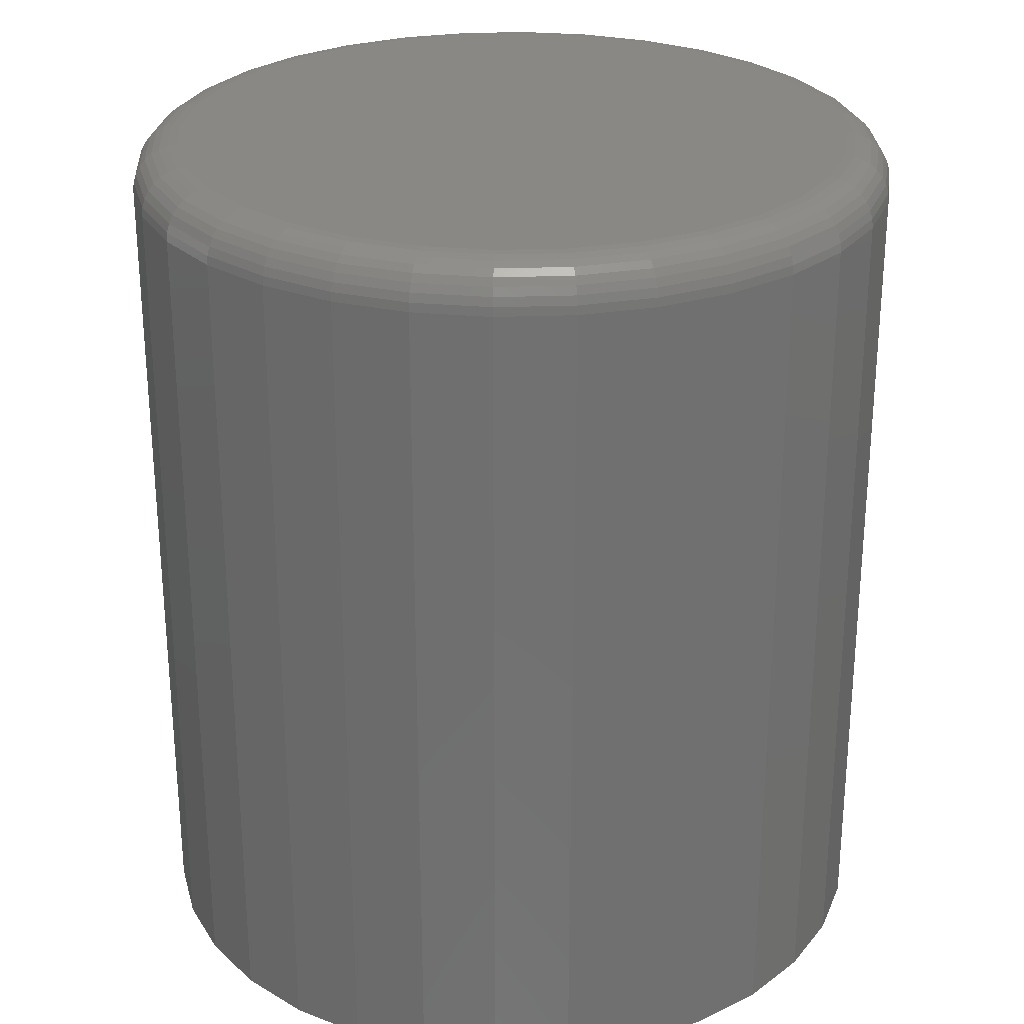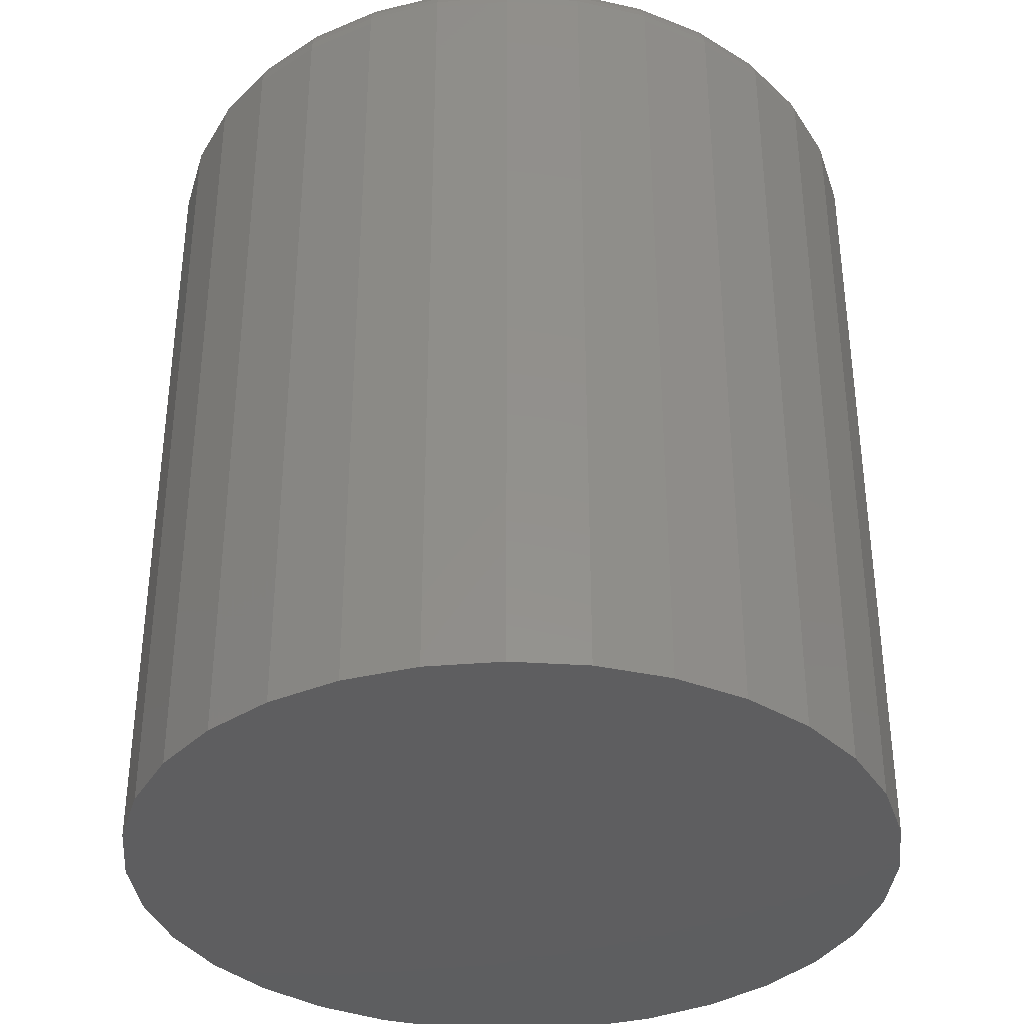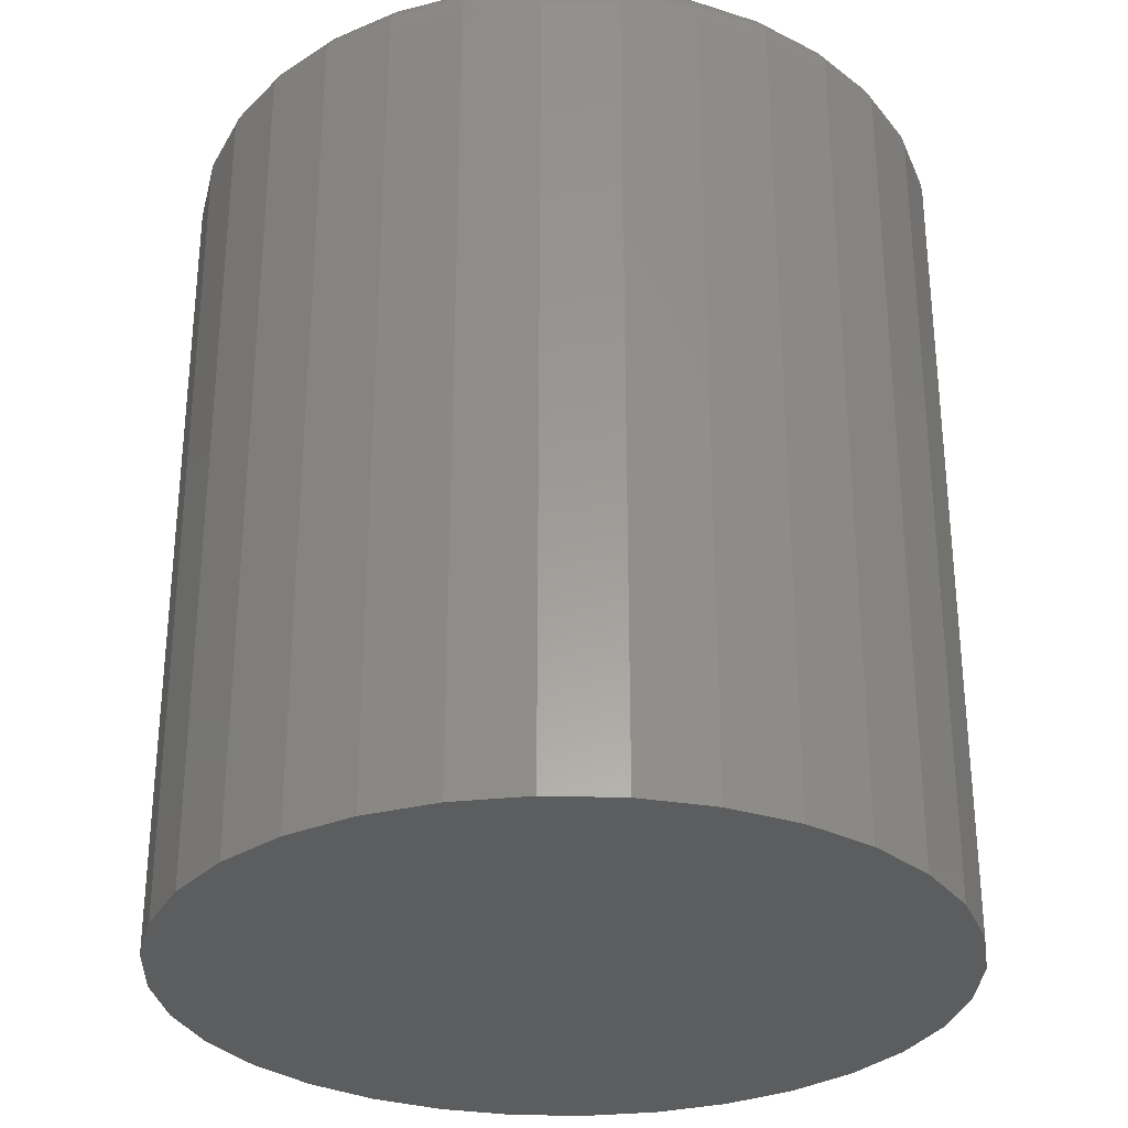
<metadata>
{"format":"stl","ext":"stl","renderer":"f3d","projection":"perspective","resolution":1024,"background":"white","views":[{"elev":27.3,"azim":-76.2,"up":"+Z"},{"elev":-35.9,"azim":-55.5,"up":"+Z"},{"elev":-30.4,"azim":-53.0,"up":"+Z"}]}
</metadata>
<code>
# stl→obj: 320 verts, 636 faces
v -0.04997 0.2843 0.75
v 0.06313 0.2843 0.75
v 0.006579 0.2899 0.75
v 0.1175 0.2678 0.75
v -0.1044 0.2678 0.75
v 0.1676 0.241 0.75
v -0.1545 0.241 0.75
v 0.2116 0.205 0.75
v -0.1984 0.205 0.75
v 0.2476 0.1611 0.75
v -0.2345 0.1611 0.75
v 0.2744 0.1109 0.75
v -0.2612 0.1109 0.75
v 0.2909 0.05655 0.75
v -0.2777 0.05655 0.75
v 0.2965 -3.372e-16 0.75
v -0.2833 1.555e-16 0.75
v 0.2909 -0.05655 0.75
v -0.2777 -0.05655 0.75
v 0.2744 -0.1109 0.75
v -0.2612 -0.1109 0.75
v 0.2476 -0.1611 0.75
v -0.2345 -0.1611 0.75
v 0.2116 -0.205 0.75
v -0.1984 -0.205 0.75
v 0.1676 -0.241 0.75
v -0.1545 -0.241 0.75
v 0.1175 -0.2678 0.75
v -0.1044 -0.2678 0.75
v 0.06313 -0.2843 0.75
v -0.04997 -0.2843 0.75
v 0.006579 -0.2899 0.75
v 0.3355 0 0
v 0.3355 -3.727e-16 0.7109
v 0.3292 -0.06417 0
v 0.3292 -0.06417 0.7109
v 0.3105 -0.1259 0
v 0.3105 -0.1259 0.7109
v 0.2801 -0.1828 0
v 0.2801 -0.1828 0.7109
v 0.2392 -0.2326 0
v 0.2392 -0.2326 0.7109
v 0.1893 -0.2735 0
v 0.1893 -0.2735 0.7109
v 0.1325 -0.3039 0
v 0.1325 -0.3039 0.7109
v 0.07075 -0.3226 0
v 0.07075 -0.3226 0.7109
v 0.006579 -0.3289 0
v 0.006579 -0.3289 0.7109
v -0.0576 -0.3226 0
v -0.0576 -0.3226 0.7109
v -0.1193 -0.3039 0
v -0.1193 -0.3039 0.7109
v -0.1762 -0.2735 0
v -0.1762 -0.2735 0.7109
v -0.226 -0.2326 0
v -0.226 -0.2326 0.7109
v -0.2669 -0.1828 0
v -0.2669 -0.1828 0.7109
v -0.2973 -0.1259 0
v -0.2973 -0.1259 0.7109
v -0.316 -0.06417 0
v -0.316 -0.06417 0.7109
v -0.3224 1.864e-16 0
v -0.3224 1.864e-16 0.7109
v -0.316 0.06417 0
v -0.316 0.06417 0.7109
v -0.2973 0.1259 0
v -0.2973 0.1259 0.7109
v -0.2669 0.1828 0
v -0.2669 0.1828 0.7109
v -0.226 0.2326 0
v -0.226 0.2326 0.7109
v -0.1762 0.2735 0
v -0.1762 0.2735 0.7109
v -0.1193 0.3039 0
v -0.1193 0.3039 0.7109
v -0.0576 0.3226 0
v -0.0576 0.3226 0.7109
v 0.006579 0.3289 0
v 0.006579 0.3289 0.7109
v 0.07075 0.3226 0
v 0.07075 0.3226 0.7109
v 0.1325 0.3039 0
v 0.1325 0.3039 0.7109
v 0.1893 0.2735 0
v 0.1893 0.2735 0.7109
v 0.2392 0.2326 0
v 0.2392 0.2326 0.7109
v 0.2801 0.1828 0
v 0.2801 0.1828 0.7109
v 0.3105 0.1259 0
v 0.3105 0.1259 0.7109
v 0.3292 0.06417 0
v 0.3292 0.06417 0.7109
v -0.2909 1.665e-16 0.7492
v -0.2852 0.05804 0.7492
v -0.2983 1.943e-16 0.747
v -0.2924 0.05947 0.747
v -0.305 1.665e-16 0.7434
v -0.299 0.06079 0.7434
v -0.3109 1.943e-16 0.7386
v -0.3048 0.06194 0.7386
v -0.3158 1.665e-16 0.7326
v -0.3096 0.06289 0.7326
v -0.3194 1.943e-16 0.7259
v -0.3131 0.06359 0.7259
v -0.3216 1.943e-16 0.7186
v -0.3153 0.06403 0.7186
v 0.2984 0.05804 0.7492
v 0.3041 -4.163e-16 0.7492
v 0.3056 0.05947 0.747
v 0.3114 -4.163e-16 0.747
v 0.3122 0.06079 0.7434
v 0.3182 -4.441e-16 0.7434
v 0.318 0.06194 0.7386
v 0.3241 -4.441e-16 0.7386
v 0.3227 0.06289 0.7326
v 0.3289 -4.441e-16 0.7326
v 0.3263 0.06359 0.7259
v 0.3326 -4.441e-16 0.7259
v 0.3285 0.06403 0.7186
v 0.3348 -4.441e-16 0.7186
v 0.2814 0.1139 0.7492
v 0.2882 0.1167 0.747
v 0.2944 0.1192 0.7434
v 0.2999 0.1215 0.7386
v 0.3044 0.1234 0.7326
v 0.3077 0.1247 0.7259
v 0.3098 0.1256 0.7186
v 0.2539 0.1653 0.7492
v 0.26 0.1694 0.747
v 0.2657 0.1731 0.7434
v 0.2706 0.1764 0.7386
v 0.2746 0.1791 0.7326
v 0.2776 0.1811 0.7259
v 0.2795 0.1823 0.7186
v 0.2169 0.2104 0.7492
v 0.2221 0.2155 0.747
v 0.2269 0.2203 0.7434
v 0.2311 0.2245 0.7386
v 0.2345 0.2279 0.7326
v 0.2371 0.2305 0.7259
v 0.2386 0.2321 0.7186
v 0.1719 0.2474 0.7492
v 0.1759 0.2535 0.747
v 0.1797 0.2591 0.7434
v 0.183 0.264 0.7386
v 0.1857 0.268 0.7326
v 0.1877 0.271 0.7259
v 0.1889 0.2729 0.7186
v 0.1204 0.2749 0.7492
v 0.1232 0.2816 0.747
v 0.1258 0.2879 0.7434
v 0.1281 0.2933 0.7386
v 0.1299 0.2978 0.7326
v 0.1313 0.3012 0.7259
v 0.1322 0.3032 0.7186
v 0.06462 0.2918 0.7492
v 0.06605 0.299 0.747
v 0.06737 0.3056 0.7434
v 0.06852 0.3114 0.7386
v 0.06947 0.3162 0.7326
v 0.07017 0.3197 0.7259
v 0.07061 0.3219 0.7186
v 0.006579 0.2975 0.7492
v 0.006579 0.3048 0.747
v 0.006579 0.3116 0.7434
v 0.006579 0.3175 0.7386
v 0.006579 0.3224 0.7326
v 0.006579 0.326 0.7259
v 0.006579 0.3282 0.7186
v -0.05146 0.2918 0.7492
v -0.05289 0.299 0.747
v -0.05421 0.3056 0.7434
v -0.05536 0.3114 0.7386
v -0.05631 0.3162 0.7326
v -0.05702 0.3197 0.7259
v -0.05745 0.3219 0.7186
v -0.1073 0.2749 0.7492
v -0.1101 0.2816 0.747
v -0.1127 0.2879 0.7434
v -0.1149 0.2933 0.7386
v -0.1168 0.2978 0.7326
v -0.1182 0.3012 0.7259
v -0.119 0.3032 0.7186
v -0.1587 0.2474 0.7492
v -0.1628 0.2535 0.747
v -0.1665 0.2591 0.7434
v -0.1698 0.264 0.7386
v -0.1725 0.268 0.7326
v -0.1745 0.271 0.7259
v -0.1758 0.2729 0.7186
v -0.2038 0.2104 0.7492
v -0.209 0.2155 0.747
v -0.2137 0.2203 0.7434
v -0.2179 0.2245 0.7386
v -0.2214 0.2279 0.7326
v -0.2239 0.2305 0.7259
v -0.2255 0.2321 0.7186
v -0.2408 0.1653 0.7492
v -0.2469 0.1694 0.747
v -0.2525 0.1731 0.7434
v -0.2574 0.1764 0.7386
v -0.2615 0.1791 0.7326
v -0.2645 0.1811 0.7259
v -0.2663 0.1823 0.7186
v -0.2683 0.1139 0.7492
v -0.2751 0.1167 0.747
v -0.2813 0.1192 0.7434
v -0.2868 0.1215 0.7386
v -0.2912 0.1234 0.7326
v -0.2946 0.1247 0.7259
v -0.2966 0.1256 0.7186
v 0.2984 -0.05804 0.7492
v 0.3056 -0.05947 0.747
v 0.3122 -0.06079 0.7434
v 0.318 -0.06194 0.7386
v 0.3227 -0.06289 0.7326
v 0.3263 -0.06359 0.7259
v 0.3285 -0.06403 0.7186
v -0.2852 -0.05804 0.7492
v -0.2924 -0.05947 0.747
v -0.299 -0.06079 0.7434
v -0.3048 -0.06194 0.7386
v -0.3096 -0.06289 0.7326
v -0.3131 -0.06359 0.7259
v -0.3153 -0.06403 0.7186
v -0.2683 -0.1139 0.7492
v -0.2751 -0.1167 0.747
v -0.2813 -0.1192 0.7434
v -0.2868 -0.1215 0.7386
v -0.2912 -0.1234 0.7326
v -0.2946 -0.1247 0.7259
v -0.2966 -0.1256 0.7186
v -0.2408 -0.1653 0.7492
v -0.2469 -0.1694 0.747
v -0.2525 -0.1731 0.7434
v -0.2574 -0.1764 0.7386
v -0.2615 -0.1791 0.7326
v -0.2645 -0.1811 0.7259
v -0.2663 -0.1823 0.7186
v -0.2038 -0.2104 0.7492
v -0.209 -0.2155 0.747
v -0.2137 -0.2203 0.7434
v -0.2179 -0.2245 0.7386
v -0.2214 -0.2279 0.7326
v -0.2239 -0.2305 0.7259
v -0.2255 -0.2321 0.7186
v -0.1587 -0.2474 0.7492
v -0.1628 -0.2535 0.747
v -0.1665 -0.2591 0.7434
v -0.1698 -0.264 0.7386
v -0.1725 -0.268 0.7326
v -0.1745 -0.271 0.7259
v -0.1758 -0.2729 0.7186
v -0.1073 -0.2749 0.7492
v -0.1101 -0.2816 0.747
v -0.1127 -0.2879 0.7434
v -0.1149 -0.2933 0.7386
v -0.1168 -0.2978 0.7326
v -0.1182 -0.3012 0.7259
v -0.119 -0.3032 0.7186
v -0.05146 -0.2918 0.7492
v -0.05289 -0.299 0.747
v -0.05421 -0.3056 0.7434
v -0.05536 -0.3114 0.7386
v -0.05631 -0.3162 0.7326
v -0.05702 -0.3197 0.7259
v -0.05745 -0.3219 0.7186
v 0.006579 -0.2975 0.7492
v 0.006579 -0.3048 0.747
v 0.006579 -0.3116 0.7434
v 0.006579 -0.3175 0.7386
v 0.006579 -0.3224 0.7326
v 0.006579 -0.326 0.7259
v 0.006579 -0.3282 0.7186
v 0.06462 -0.2918 0.7492
v 0.06605 -0.299 0.747
v 0.06737 -0.3056 0.7434
v 0.06852 -0.3114 0.7386
v 0.06947 -0.3162 0.7326
v 0.07017 -0.3197 0.7259
v 0.07061 -0.3219 0.7186
v 0.1204 -0.2749 0.7492
v 0.1232 -0.2816 0.747
v 0.1258 -0.2879 0.7434
v 0.1281 -0.2933 0.7386
v 0.1299 -0.2978 0.7326
v 0.1313 -0.3012 0.7259
v 0.1322 -0.3032 0.7186
v 0.1719 -0.2474 0.7492
v 0.1759 -0.2535 0.747
v 0.1797 -0.2591 0.7434
v 0.183 -0.264 0.7386
v 0.1857 -0.268 0.7326
v 0.1877 -0.271 0.7259
v 0.1889 -0.2729 0.7186
v 0.2169 -0.2104 0.7492
v 0.2221 -0.2155 0.747
v 0.2269 -0.2203 0.7434
v 0.2311 -0.2245 0.7386
v 0.2345 -0.2279 0.7326
v 0.2371 -0.2305 0.7259
v 0.2386 -0.2321 0.7186
v 0.2539 -0.1653 0.7492
v 0.26 -0.1694 0.747
v 0.2657 -0.1731 0.7434
v 0.2706 -0.1764 0.7386
v 0.2746 -0.1791 0.7326
v 0.2776 -0.1811 0.7259
v 0.2795 -0.1823 0.7186
v 0.2814 -0.1139 0.7492
v 0.2882 -0.1167 0.747
v 0.2944 -0.1192 0.7434
v 0.2999 -0.1215 0.7386
v 0.3044 -0.1234 0.7326
v 0.3077 -0.1247 0.7259
v 0.3098 -0.1256 0.7186
f 1 2 3
f 2 1 4
f 4 1 5
f 4 5 6
f 6 5 7
f 6 7 8
f 8 7 9
f 8 9 10
f 10 9 11
f 10 11 12
f 12 11 13
f 12 13 14
f 14 13 15
f 14 15 16
f 16 15 17
f 16 17 18
f 18 17 19
f 18 19 20
f 20 19 21
f 20 21 22
f 22 21 23
f 22 23 24
f 24 23 25
f 24 25 26
f 26 25 27
f 26 27 28
f 28 27 29
f 28 29 30
f 30 29 31
f 30 31 32
f 33 34 35
f 35 34 36
f 35 36 37
f 37 36 38
f 37 38 39
f 39 38 40
f 39 40 41
f 41 40 42
f 41 42 43
f 43 42 44
f 43 44 45
f 45 44 46
f 45 46 47
f 47 46 48
f 47 48 49
f 49 48 50
f 49 50 51
f 51 50 52
f 51 52 53
f 53 52 54
f 53 54 55
f 55 54 56
f 55 56 57
f 57 56 58
f 57 58 59
f 59 58 60
f 59 60 61
f 61 60 62
f 61 62 63
f 63 62 64
f 63 64 65
f 65 64 66
f 65 66 67
f 67 66 68
f 67 68 69
f 69 68 70
f 69 70 71
f 71 70 72
f 71 72 73
f 73 72 74
f 73 74 75
f 75 74 76
f 75 76 77
f 77 76 78
f 77 78 79
f 79 78 80
f 79 80 81
f 81 80 82
f 81 82 83
f 83 82 84
f 83 84 85
f 85 84 86
f 85 86 87
f 87 86 88
f 87 88 89
f 89 88 90
f 89 90 91
f 91 90 92
f 91 92 93
f 93 92 94
f 93 94 95
f 95 94 96
f 95 96 33
f 33 96 34
f 17 15 97
f 97 15 98
f 97 98 99
f 99 98 100
f 99 100 101
f 101 100 102
f 101 102 103
f 103 102 104
f 103 104 105
f 105 104 106
f 105 106 107
f 107 106 108
f 107 108 109
f 109 108 110
f 109 110 66
f 66 110 68
f 14 16 111
f 111 16 112
f 111 112 113
f 113 112 114
f 113 114 115
f 115 114 116
f 115 116 117
f 117 116 118
f 117 118 119
f 119 118 120
f 119 120 121
f 121 120 122
f 121 122 123
f 123 122 124
f 123 124 96
f 96 124 34
f 12 14 125
f 125 14 111
f 125 111 126
f 126 111 113
f 126 113 127
f 127 113 115
f 127 115 128
f 128 115 117
f 128 117 129
f 129 117 119
f 129 119 130
f 130 119 121
f 130 121 131
f 131 121 123
f 131 123 94
f 94 123 96
f 10 12 132
f 132 12 125
f 132 125 133
f 133 125 126
f 133 126 134
f 134 126 127
f 134 127 135
f 135 127 128
f 135 128 136
f 136 128 129
f 136 129 137
f 137 129 130
f 137 130 138
f 138 130 131
f 138 131 92
f 92 131 94
f 8 10 139
f 139 10 132
f 139 132 140
f 140 132 133
f 140 133 141
f 141 133 134
f 141 134 142
f 142 134 135
f 142 135 143
f 143 135 136
f 143 136 144
f 144 136 137
f 144 137 145
f 145 137 138
f 145 138 90
f 90 138 92
f 6 8 146
f 146 8 139
f 146 139 147
f 147 139 140
f 147 140 148
f 148 140 141
f 148 141 149
f 149 141 142
f 149 142 150
f 150 142 143
f 150 143 151
f 151 143 144
f 151 144 152
f 152 144 145
f 152 145 88
f 88 145 90
f 4 6 153
f 153 6 146
f 153 146 154
f 154 146 147
f 154 147 155
f 155 147 148
f 155 148 156
f 156 148 149
f 156 149 157
f 157 149 150
f 157 150 158
f 158 150 151
f 158 151 159
f 159 151 152
f 159 152 86
f 86 152 88
f 2 4 160
f 160 4 153
f 160 153 161
f 161 153 154
f 161 154 162
f 162 154 155
f 162 155 163
f 163 155 156
f 163 156 164
f 164 156 157
f 164 157 165
f 165 157 158
f 165 158 166
f 166 158 159
f 166 159 84
f 84 159 86
f 3 2 167
f 167 2 160
f 167 160 168
f 168 160 161
f 168 161 169
f 169 161 162
f 169 162 170
f 170 162 163
f 170 163 171
f 171 163 164
f 171 164 172
f 172 164 165
f 172 165 173
f 173 165 166
f 173 166 82
f 82 166 84
f 1 3 174
f 174 3 167
f 174 167 175
f 175 167 168
f 175 168 176
f 176 168 169
f 176 169 177
f 177 169 170
f 177 170 178
f 178 170 171
f 178 171 179
f 179 171 172
f 179 172 180
f 180 172 173
f 180 173 80
f 80 173 82
f 5 1 181
f 181 1 174
f 181 174 182
f 182 174 175
f 182 175 183
f 183 175 176
f 183 176 184
f 184 176 177
f 184 177 185
f 185 177 178
f 185 178 186
f 186 178 179
f 186 179 187
f 187 179 180
f 187 180 78
f 78 180 80
f 7 5 188
f 188 5 181
f 188 181 189
f 189 181 182
f 189 182 190
f 190 182 183
f 190 183 191
f 191 183 184
f 191 184 192
f 192 184 185
f 192 185 193
f 193 185 186
f 193 186 194
f 194 186 187
f 194 187 76
f 76 187 78
f 9 7 195
f 195 7 188
f 195 188 196
f 196 188 189
f 196 189 197
f 197 189 190
f 197 190 198
f 198 190 191
f 198 191 199
f 199 191 192
f 199 192 200
f 200 192 193
f 200 193 201
f 201 193 194
f 201 194 74
f 74 194 76
f 11 9 202
f 202 9 195
f 202 195 203
f 203 195 196
f 203 196 204
f 204 196 197
f 204 197 205
f 205 197 198
f 205 198 206
f 206 198 199
f 206 199 207
f 207 199 200
f 207 200 208
f 208 200 201
f 208 201 72
f 72 201 74
f 13 11 209
f 209 11 202
f 209 202 210
f 210 202 203
f 210 203 211
f 211 203 204
f 211 204 212
f 212 204 205
f 212 205 213
f 213 205 206
f 213 206 214
f 214 206 207
f 214 207 215
f 215 207 208
f 215 208 70
f 70 208 72
f 15 13 98
f 98 13 209
f 98 209 100
f 100 209 210
f 100 210 102
f 102 210 211
f 102 211 104
f 104 211 212
f 104 212 106
f 106 212 213
f 106 213 108
f 108 213 214
f 108 214 110
f 110 214 215
f 110 215 68
f 68 215 70
f 16 18 112
f 112 18 216
f 112 216 114
f 114 216 217
f 114 217 116
f 116 217 218
f 116 218 118
f 118 218 219
f 118 219 120
f 120 219 220
f 120 220 122
f 122 220 221
f 122 221 124
f 124 221 222
f 124 222 34
f 34 222 36
f 19 17 223
f 223 17 97
f 223 97 224
f 224 97 99
f 224 99 225
f 225 99 101
f 225 101 226
f 226 101 103
f 226 103 227
f 227 103 105
f 227 105 228
f 228 105 107
f 228 107 229
f 229 107 109
f 229 109 64
f 64 109 66
f 21 19 230
f 230 19 223
f 230 223 231
f 231 223 224
f 231 224 232
f 232 224 225
f 232 225 233
f 233 225 226
f 233 226 234
f 234 226 227
f 234 227 235
f 235 227 228
f 235 228 236
f 236 228 229
f 236 229 62
f 62 229 64
f 23 21 237
f 237 21 230
f 237 230 238
f 238 230 231
f 238 231 239
f 239 231 232
f 239 232 240
f 240 232 233
f 240 233 241
f 241 233 234
f 241 234 242
f 242 234 235
f 242 235 243
f 243 235 236
f 243 236 60
f 60 236 62
f 25 23 244
f 244 23 237
f 244 237 245
f 245 237 238
f 245 238 246
f 246 238 239
f 246 239 247
f 247 239 240
f 247 240 248
f 248 240 241
f 248 241 249
f 249 241 242
f 249 242 250
f 250 242 243
f 250 243 58
f 58 243 60
f 27 25 251
f 251 25 244
f 251 244 252
f 252 244 245
f 252 245 253
f 253 245 246
f 253 246 254
f 254 246 247
f 254 247 255
f 255 247 248
f 255 248 256
f 256 248 249
f 256 249 257
f 257 249 250
f 257 250 56
f 56 250 58
f 29 27 258
f 258 27 251
f 258 251 259
f 259 251 252
f 259 252 260
f 260 252 253
f 260 253 261
f 261 253 254
f 261 254 262
f 262 254 255
f 262 255 263
f 263 255 256
f 263 256 264
f 264 256 257
f 264 257 54
f 54 257 56
f 31 29 265
f 265 29 258
f 265 258 266
f 266 258 259
f 266 259 267
f 267 259 260
f 267 260 268
f 268 260 261
f 268 261 269
f 269 261 262
f 269 262 270
f 270 262 263
f 270 263 271
f 271 263 264
f 271 264 52
f 52 264 54
f 32 31 272
f 272 31 265
f 272 265 273
f 273 265 266
f 273 266 274
f 274 266 267
f 274 267 275
f 275 267 268
f 275 268 276
f 276 268 269
f 276 269 277
f 277 269 270
f 277 270 278
f 278 270 271
f 278 271 50
f 50 271 52
f 30 32 279
f 279 32 272
f 279 272 280
f 280 272 273
f 280 273 281
f 281 273 274
f 281 274 282
f 282 274 275
f 282 275 283
f 283 275 276
f 283 276 284
f 284 276 277
f 284 277 285
f 285 277 278
f 285 278 48
f 48 278 50
f 28 30 286
f 286 30 279
f 286 279 287
f 287 279 280
f 287 280 288
f 288 280 281
f 288 281 289
f 289 281 282
f 289 282 290
f 290 282 283
f 290 283 291
f 291 283 284
f 291 284 292
f 292 284 285
f 292 285 46
f 46 285 48
f 26 28 293
f 293 28 286
f 293 286 294
f 294 286 287
f 294 287 295
f 295 287 288
f 295 288 296
f 296 288 289
f 296 289 297
f 297 289 290
f 297 290 298
f 298 290 291
f 298 291 299
f 299 291 292
f 299 292 44
f 44 292 46
f 24 26 300
f 300 26 293
f 300 293 301
f 301 293 294
f 301 294 302
f 302 294 295
f 302 295 303
f 303 295 296
f 303 296 304
f 304 296 297
f 304 297 305
f 305 297 298
f 305 298 306
f 306 298 299
f 306 299 42
f 42 299 44
f 22 24 307
f 307 24 300
f 307 300 308
f 308 300 301
f 308 301 309
f 309 301 302
f 309 302 310
f 310 302 303
f 310 303 311
f 311 303 304
f 311 304 312
f 312 304 305
f 312 305 313
f 313 305 306
f 313 306 40
f 40 306 42
f 20 22 314
f 314 22 307
f 314 307 315
f 315 307 308
f 315 308 316
f 316 308 309
f 316 309 317
f 317 309 310
f 317 310 318
f 318 310 311
f 318 311 319
f 319 311 312
f 319 312 320
f 320 312 313
f 320 313 38
f 38 313 40
f 18 20 216
f 216 20 314
f 216 314 217
f 217 314 315
f 217 315 218
f 218 315 316
f 218 316 219
f 219 316 317
f 219 317 220
f 220 317 318
f 220 318 221
f 221 318 319
f 221 319 222
f 222 319 320
f 222 320 36
f 36 320 38
f 81 83 79
f 49 51 47
f 47 51 53
f 47 53 45
f 45 53 55
f 45 55 43
f 43 55 57
f 43 57 41
f 41 57 59
f 41 59 39
f 39 59 61
f 39 61 37
f 37 61 63
f 37 63 35
f 35 63 65
f 35 65 33
f 33 65 67
f 33 67 95
f 95 67 69
f 95 69 93
f 93 69 71
f 93 71 91
f 91 71 73
f 91 73 89
f 89 73 75
f 89 75 87
f 87 75 77
f 87 77 85
f 85 77 79
f 85 79 83

</code>
